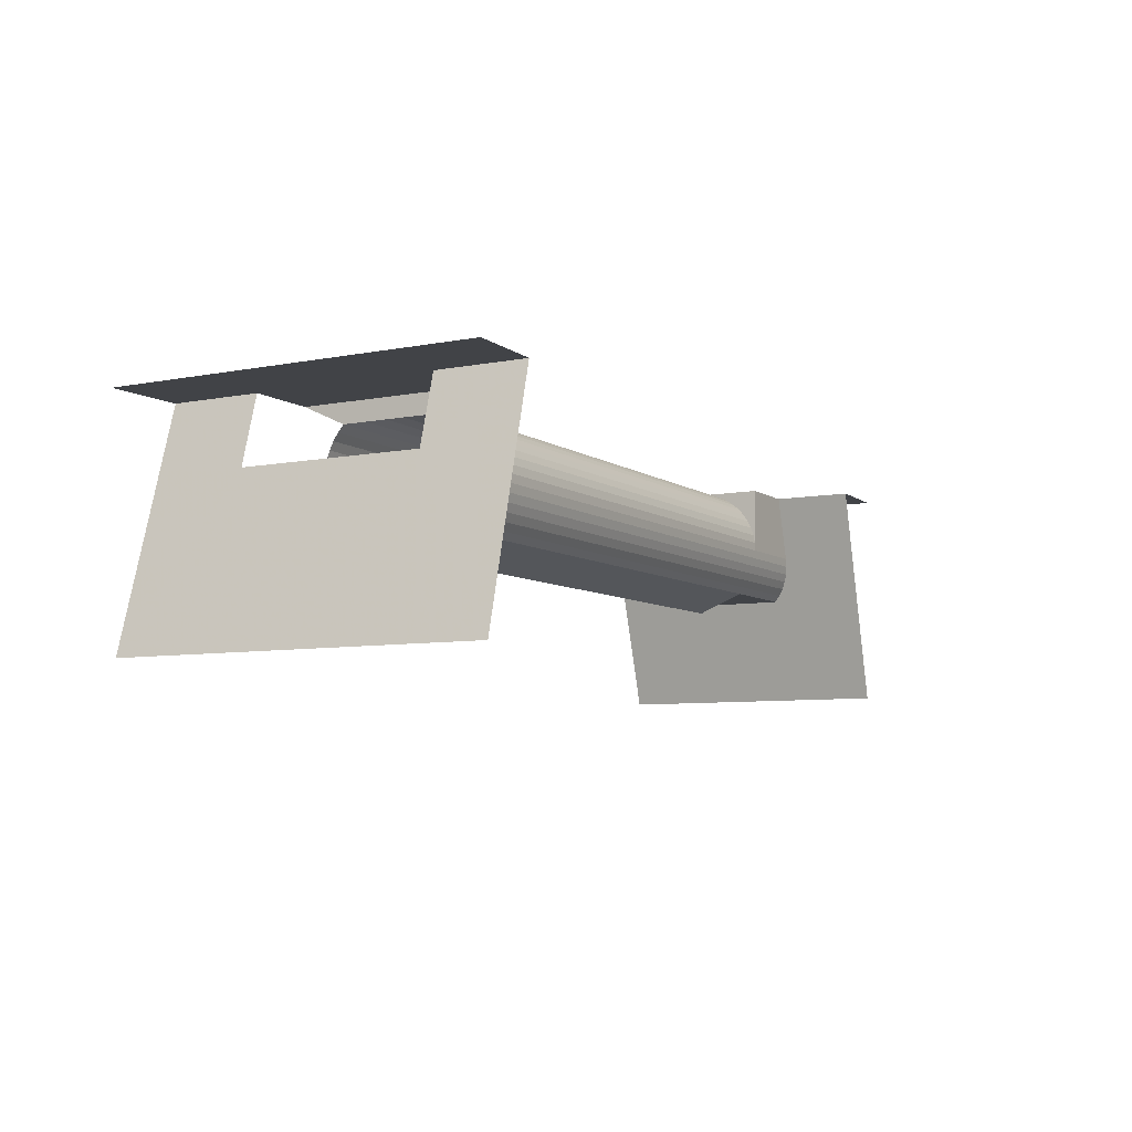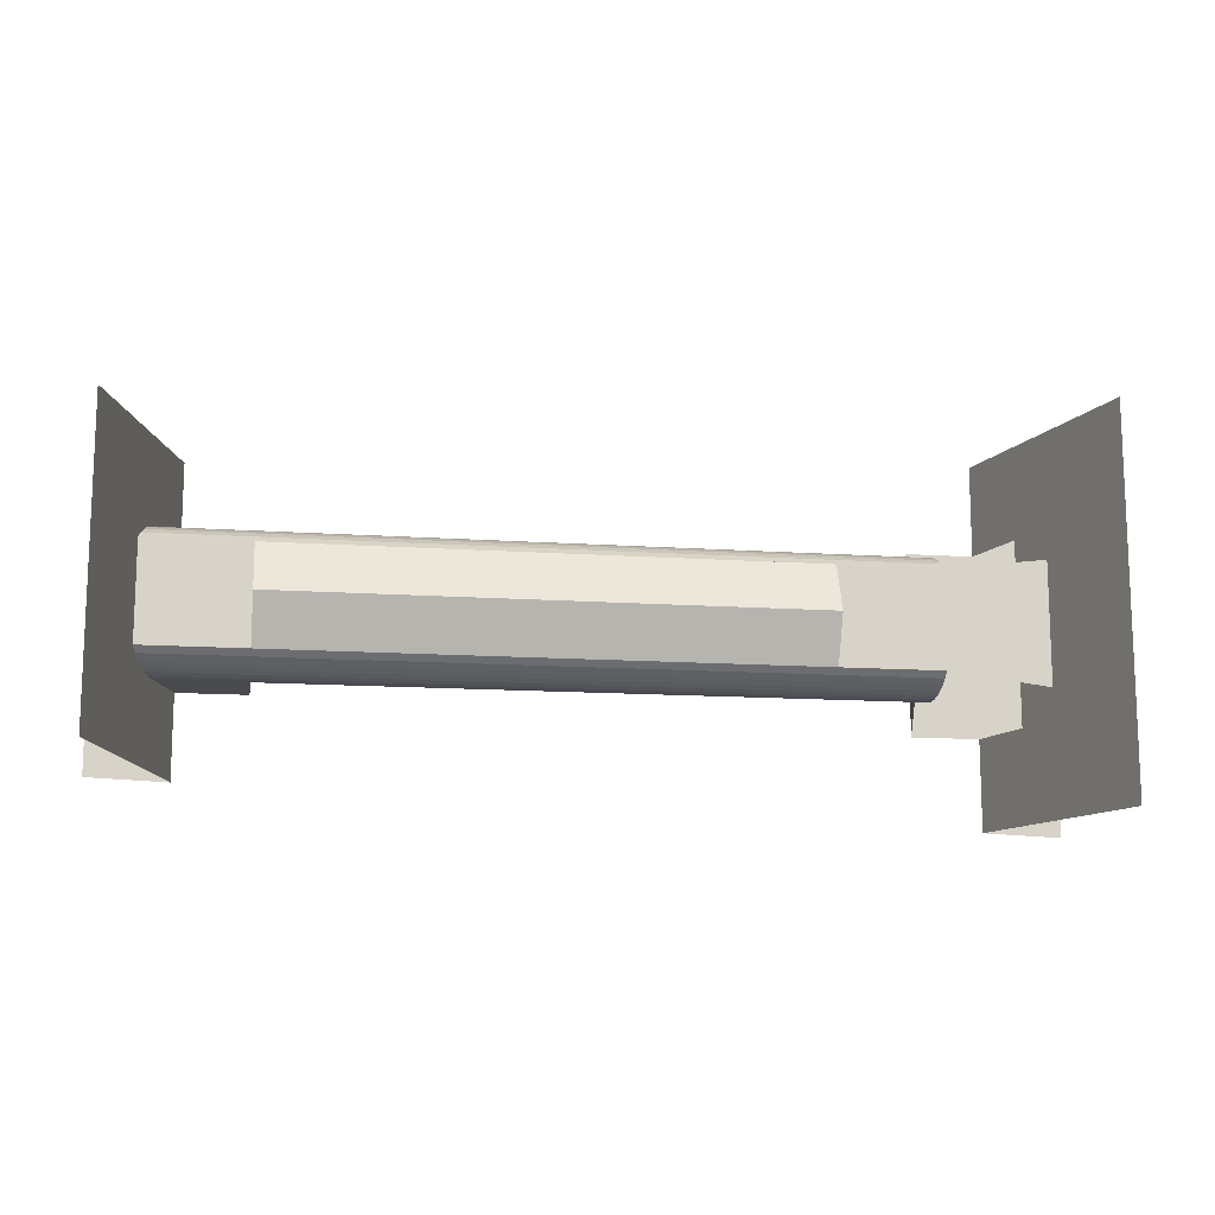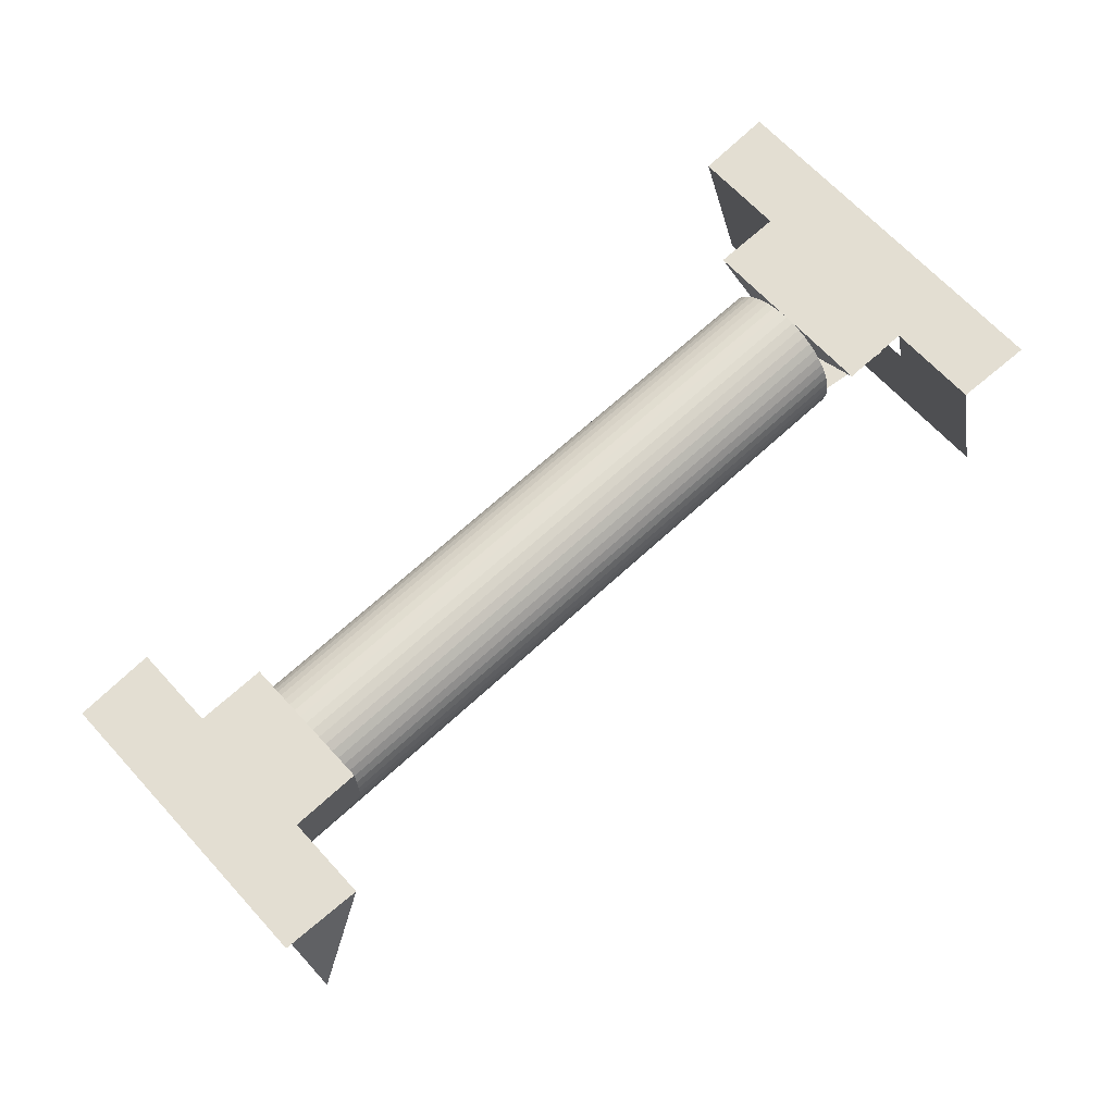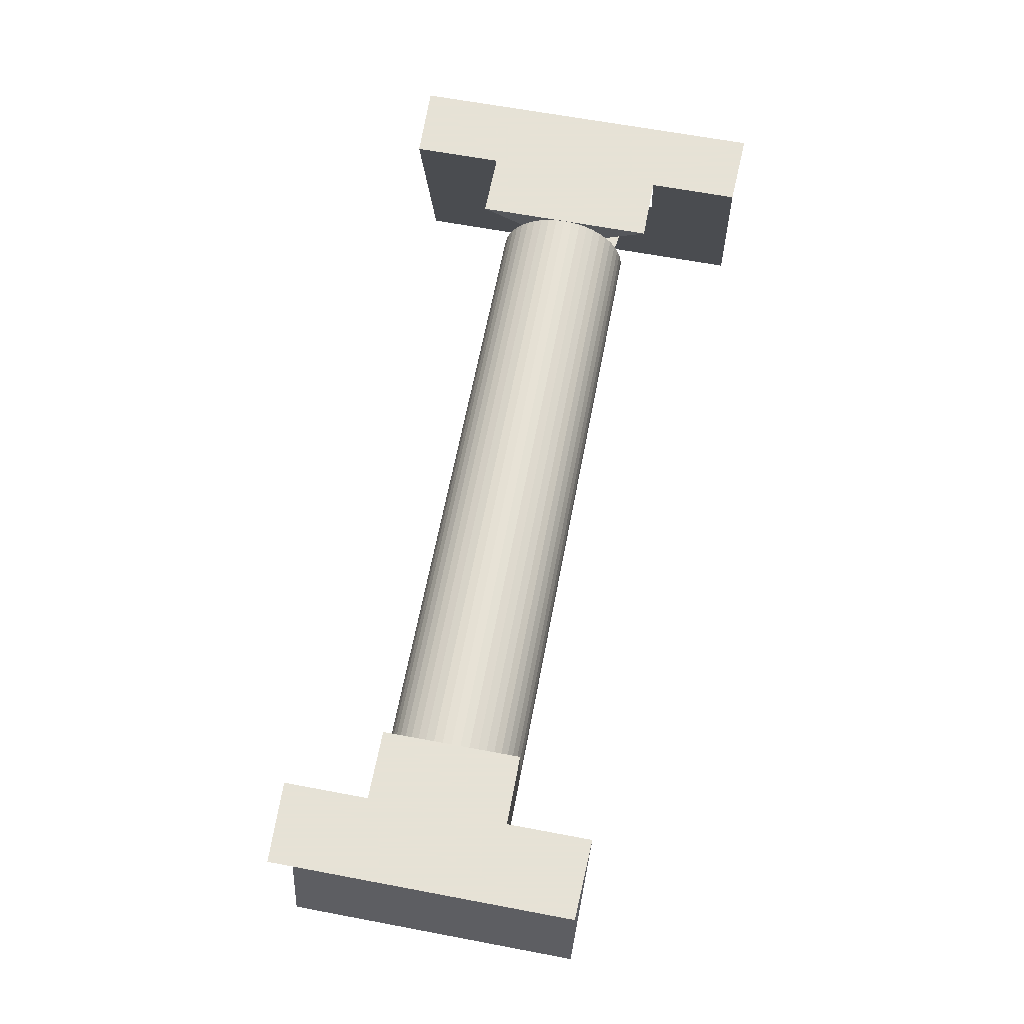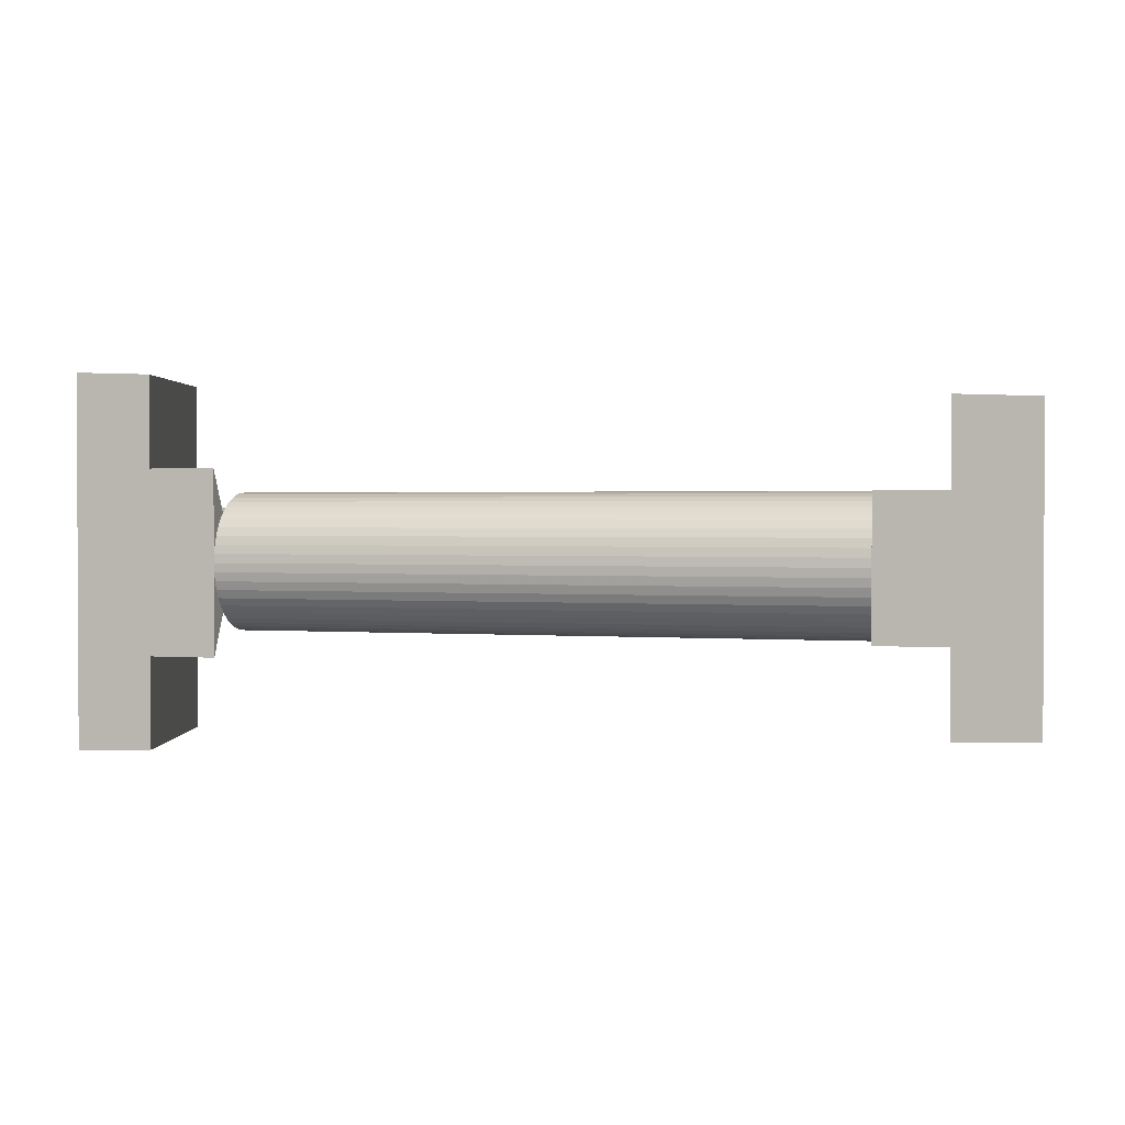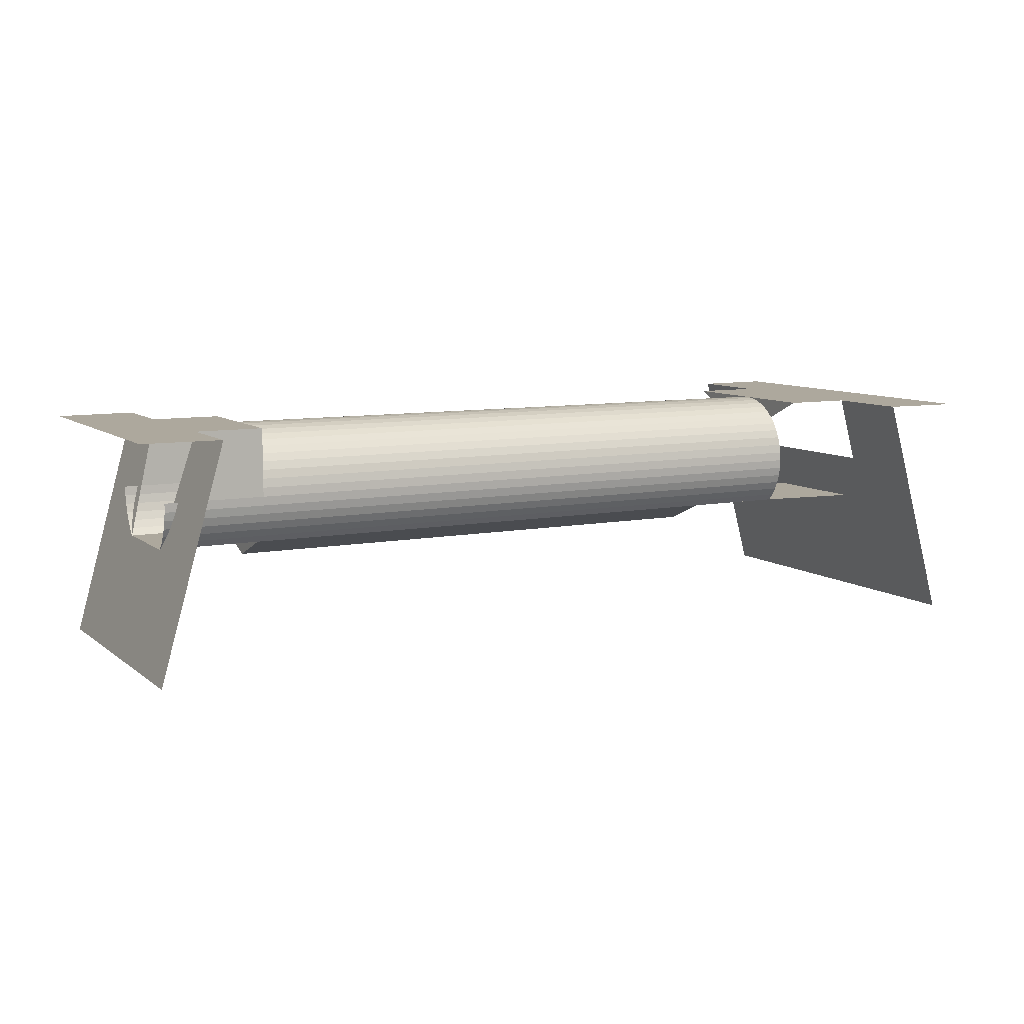
<metadata>
{"format":"obj","ext":"obj","renderer":"f3d","projection":"perspective","resolution":1024,"background":"white","views":[{"elev":-7.0,"azim":119.4,"up":"+Y"},{"elev":-12.8,"azim":-9.2,"up":"+Z"},{"elev":67.5,"azim":-42.7,"up":"+Y"},{"elev":63.8,"azim":-79.2,"up":"+Y"},{"elev":1.4,"azim":-163.7,"up":"+Z"},{"elev":8.7,"azim":-28.0,"up":"+Y"}]}
</metadata>
<code>
v 10.87 -0.1 -0.4428
v 10.64 -0.1 -0.4334
v 10.64 -0.1 0.4334
v 10.87 -0.1 0.4428
v 12.91 -0.4218 0.1587
v 12.91 -0.4414 0.1414
v 11.07 -0.4414 0.1414
v 11.07 -0.4218 0.1587
v 12.91 -0.4 0.1732
v 12.91 -0.4218 0.1587
v 11.07 -0.4218 0.1587
v 11.07 -0.4 0.1732
v 12.91 -0.3765 0.1848
v 12.91 -0.4 0.1732
v 11.07 -0.4 0.1732
v 11.07 -0.3765 0.1848
v 12.91 -0.3518 0.1932
v 12.91 -0.3765 0.1848
v 11.07 -0.3765 0.1848
v 11.07 -0.3518 0.1932
v 12.91 -0.3261 0.1983
v 12.91 -0.3518 0.1932
v 11.07 -0.3518 0.1932
v 11.07 -0.3261 0.1983
v 12.91 -0.3 0.2
v 12.91 -0.3261 0.1983
v 11.07 -0.3261 0.1983
v 11.07 -0.3 0.2
v 12.91 -0.2739 0.1983
v 12.91 -0.3 0.2
v 11.07 -0.3 0.2
v 11.07 -0.2739 0.1983
v 12.91 -0.2482 0.1932
v 12.91 -0.2739 0.1983
v 11.07 -0.2739 0.1983
v 11.07 -0.2482 0.1932
v 12.91 -0.2235 0.1848
v 12.91 -0.2482 0.1932
v 11.07 -0.2482 0.1932
v 11.07 -0.2235 0.1848
v 12.91 -0.2 0.1732
v 12.91 -0.2235 0.1848
v 11.07 -0.2235 0.1848
v 11.07 -0.2 0.1732
v 12.91 -0.1782 0.1587
v 12.91 -0.2 0.1732
v 11.07 -0.2 0.1732
v 11.07 -0.1782 0.1587
v 12.91 -0.1586 0.1414
v 12.91 -0.1782 0.1587
v 11.07 -0.1782 0.1587
v 11.07 -0.1586 0.1414
v 12.91 -0.1413 0.1217
v 12.91 -0.1586 0.1414
v 11.07 -0.1586 0.1414
v 11.07 -0.1413 0.1217
v 12.91 -0.1268 0.1
v 12.91 -0.1413 0.1217
v 11.07 -0.1413 0.1217
v 11.07 -0.1268 0.1
v 12.91 -0.1152 0.07654
v 12.91 -0.1268 0.1
v 11.07 -0.1268 0.1
v 11.07 -0.1152 0.07654
v 12.91 -0.1068 0.05176
v 12.91 -0.1152 0.07654
v 11.07 -0.1152 0.07654
v 11.07 -0.1068 0.05176
v 12.91 -0.1017 0.02611
v 12.91 -0.1068 0.05176
v 11.07 -0.1068 0.05176
v 11.07 -0.1017 0.02611
v 12.91 -0.1 0
v 12.91 -0.1017 0.02611
v 11.07 -0.1017 0.02611
v 11.07 -0.1 0
v 12.91 -0.1017 -0.02611
v 12.91 -0.1 0
v 11.07 -0.1 0
v 11.07 -0.1017 -0.02611
v 12.91 -0.1068 -0.05176
v 12.91 -0.1017 -0.02611
v 11.07 -0.1017 -0.02611
v 11.07 -0.1068 -0.05176
v 12.91 -0.1152 -0.07654
v 12.91 -0.1068 -0.05176
v 11.07 -0.1068 -0.05176
v 11.07 -0.1152 -0.07654
v 12.91 -0.1268 -0.1
v 12.91 -0.1152 -0.07654
v 11.07 -0.1152 -0.07654
v 11.07 -0.1268 -0.1
v 12.91 -0.1413 -0.1217
v 12.91 -0.1268 -0.1
v 11.07 -0.1268 -0.1
v 11.07 -0.1413 -0.1217
v 12.91 -0.1586 -0.1414
v 12.91 -0.1413 -0.1217
v 11.07 -0.1413 -0.1217
v 11.07 -0.1586 -0.1414
v 12.91 -0.1782 -0.1587
v 12.91 -0.1586 -0.1414
v 11.07 -0.1586 -0.1414
v 11.07 -0.1782 -0.1587
v 12.91 -0.2 -0.1732
v 12.91 -0.1782 -0.1587
v 11.07 -0.1782 -0.1587
v 11.07 -0.2 -0.1732
v 12.91 -0.2235 -0.1848
v 12.91 -0.2 -0.1732
v 11.07 -0.2 -0.1732
v 11.07 -0.2235 -0.1848
v 12.91 -0.2482 -0.1932
v 12.91 -0.2235 -0.1848
v 11.07 -0.2235 -0.1848
v 11.07 -0.2482 -0.1932
v 12.91 -0.2739 -0.1983
v 12.91 -0.2482 -0.1932
v 11.07 -0.2482 -0.1932
v 11.07 -0.2739 -0.1983
v 12.91 -0.3 -0.2
v 12.91 -0.2739 -0.1983
v 11.07 -0.2739 -0.1983
v 11.07 -0.3 -0.2
v 12.91 -0.3261 -0.1983
v 12.91 -0.3 -0.2
v 11.07 -0.3 -0.2
v 11.07 -0.3261 -0.1983
v 12.91 -0.3518 -0.1932
v 12.91 -0.3261 -0.1983
v 11.07 -0.3261 -0.1983
v 11.07 -0.3518 -0.1932
v 12.91 -0.3765 -0.1848
v 12.91 -0.3518 -0.1932
v 11.07 -0.3518 -0.1932
v 11.07 -0.3765 -0.1848
v 12.91 -0.4 -0.1732
v 12.91 -0.3765 -0.1848
v 11.07 -0.3765 -0.1848
v 11.07 -0.4 -0.1732
v 12.91 -0.4218 -0.1587
v 12.91 -0.4 -0.1732
v 11.07 -0.4 -0.1732
v 11.07 -0.4218 -0.1587
v 12.91 -0.4414 -0.1414
v 12.91 -0.4218 -0.1587
v 11.07 -0.4218 -0.1587
v 11.07 -0.4414 -0.1414
v 12.61 -0.5 0
v 12.61 -0.4414 -0.1414
v 11.07 -0.4414 -0.1414
v 11.07 -0.5 0
v 12.61 -0.4414 0.1414
v 12.61 -0.5 0
v 11.07 -0.5 0
v 11.07 -0.4414 0.1414
v 12.61 -0.4414 -0.1414
v 12.61 -0.5 0
v 12.61 -0.4414 0.1414
v 12.61 -0.4414 -0.1414
v 12.91 -0.4414 -0.1414
v 12.91 -0.4414 0.1414
v 12.61 -0.4414 0.1414
v 10.77 -0.3261 -0.1983
v 11.07 -0.3261 -0.1983
v 11.07 -0.3 -0.2
v 10.77 -0.3 -0.2
v 10.77 -0.3518 -0.1932
v 11.07 -0.3518 -0.1932
v 11.07 -0.3261 -0.1983
v 10.77 -0.3261 -0.1983
v 10.77 -0.3765 -0.1848
v 11.07 -0.3765 -0.1848
v 11.07 -0.3518 -0.1932
v 10.77 -0.3518 -0.1932
v 10.77 -0.4 -0.1732
v 11.07 -0.4 -0.1732
v 11.07 -0.3765 -0.1848
v 10.77 -0.3765 -0.1848
v 10.77 -0.4218 -0.1587
v 11.07 -0.4218 -0.1587
v 11.07 -0.4 -0.1732
v 10.77 -0.4 -0.1732
v 10.77 -0.4414 -0.1414
v 11.07 -0.4414 -0.1414
v 11.07 -0.4218 -0.1587
v 10.77 -0.4218 -0.1587
v 10.87 -0.1 -0.2
v 11.07 -0.1 -0.2
v 11.07 -0.3 -0.2
v 10.81 -0.3 -0.2
v 11.07 -0.3 -0.2
v 11.07 -0.1 -0.2
v 11.07 -0.1 0
v 10.77 -0.3261 0.1983
v 11.07 -0.3261 0.1983
v 11.07 -0.3 0.2
v 10.77 -0.3 0.2
v 10.77 -0.3518 0.1932
v 11.07 -0.3518 0.1932
v 11.07 -0.3261 0.1983
v 10.77 -0.3261 0.1983
v 10.77 -0.3765 0.1848
v 11.07 -0.3765 0.1848
v 11.07 -0.3518 0.1932
v 10.77 -0.3518 0.1932
v 10.77 -0.4 0.1732
v 11.07 -0.4 0.1732
v 11.07 -0.3765 0.1848
v 10.77 -0.3765 0.1848
v 10.77 -0.4218 0.1587
v 11.07 -0.4218 0.1587
v 11.07 -0.4 0.1732
v 10.77 -0.4 0.1732
v 10.77 -0.4414 0.1414
v 11.07 -0.4414 0.1414
v 11.07 -0.4218 0.1587
v 10.77 -0.4218 0.1587
v 11.07 -0.3 0.2
v 11.07 -0.1 0.2
v 10.87 -0.1 0.2
v 10.81 -0.3 0.2
v 11.07 -0.1 0.2
v 11.07 -0.3 0.2
v 11.07 -0.1 0
v 10.77 -0.4414 -0.1414
v 11.07 -0.4414 -0.1414
v 11.07 -0.4414 0.1414
v 10.77 -0.4414 0.1414
v 11.07 -0.1 -0.2
v 10.87 -0.1 -0.2
v 10.87 -0.1 0.2
v 11.07 -0.1 0.2
v 11.07 -0.4414 -0.1414
v 11.07 -0.5 0
v 11.07 -0.4414 0.1414
v 10.87 -0.1 -0.4428
v 10.87 -0.1 -0.2
v 10.77 -0.4414 -0.1414
v 10.68 -0.7765 -0.435
v 10.68 -0.7765 -0.435
v 10.77 -0.4414 -0.1414
v 10.77 -0.4414 0.1414
v 10.68 -0.7765 0.435
v 10.87 -0.1 0.4428
v 10.68 -0.7765 0.435
v 10.77 -0.4414 0.1414
v 10.87 -0.1 0.2
v 13.17 -0.3 -0.2671
v 13.11 -0.1 -0.2671
v 13.11 -0.1 -0.5344
v 13.3 -0.7765 -0.5421
v 13.17 -0.3 0.2671
v 13.17 -0.3 -0.2671
v 13.3 -0.7765 -0.5421
v 13.3 -0.7765 0.5421
v 13.17 -0.3 0.2671
v 13.3 -0.7765 0.5421
v 13.11 -0.1 0.5344
v 13.11 -0.1 0.2671
v 13.11 -0.1 0.2671
v 13.11 -0.1 0.5344
v 13.34 -0.1 0.5437
v 13.11 -0.1 -0.5344
v 13.11 -0.1 -0.2671
v 13.34 -0.1 -0.5437
v 13.11 -0.1 0.2671
v 13.34 -0.1 0.5437
v 13.34 -0.1 -0.5437
v 13.11 -0.1 -0.2671
v 12.91 -0.1 -0.2671
v 12.91 -0.1586 -0.1414
v 12.91 -0.1586 0.1414
v 12.91 -0.1 0.2671
v 13.21 -0.4414 -0.178
v 13.21 -0.4414 0.178
v 12.91 -0.4414 0.1414
v 12.91 -0.4414 -0.1414
v 13.11 -0.1 0.2671
v 13.11 -0.1 -0.2671
v 12.91 -0.1 -0.2671
v 12.91 -0.1 0.2671
g mesh6926227
f 1 2 3
f 3 4 1
g mesh6926228
f 5 7 6
f 7 5 8
f 9 11 10
f 11 9 12
f 13 15 14
f 15 13 16
f 17 19 18
f 19 17 20
f 21 23 22
f 23 21 24
f 25 27 26
f 27 25 28
f 29 31 30
f 31 29 32
f 33 35 34
f 35 33 36
f 37 39 38
f 39 37 40
f 41 43 42
f 43 41 44
f 45 47 46
f 47 45 48
f 49 51 50
f 51 49 52
f 53 55 54
f 55 53 56
f 57 59 58
f 59 57 60
f 61 63 62
f 63 61 64
f 65 67 66
f 67 65 68
f 69 71 70
f 71 69 72
f 73 75 74
f 75 73 76
f 77 79 78
f 79 77 80
f 81 83 82
f 83 81 84
f 85 87 86
f 87 85 88
f 89 91 90
f 91 89 92
f 93 95 94
f 95 93 96
f 97 99 98
f 99 97 100
f 101 103 102
f 103 101 104
f 105 107 106
f 107 105 108
f 109 111 110
f 111 109 112
f 113 115 114
f 115 113 116
f 117 119 118
f 119 117 120
f 121 123 122
f 123 121 124
f 125 127 126
f 127 125 128
f 129 131 130
f 131 129 132
f 133 135 134
f 135 133 136
f 137 139 138
f 139 137 140
f 141 143 142
f 143 141 144
f 145 147 146
f 147 145 148
g mesh6926230
f 149 151 150
f 151 149 152
f 153 155 154
f 155 153 156
g mesh6926233
f 157 159 158
g mesh6926236
f 160 161 162
f 162 163 160
g mesh6926238
f 164 166 165
f 166 164 167
f 168 170 169
f 170 168 171
f 172 174 173
f 174 172 175
f 176 178 177
f 178 176 179
f 180 182 181
f 182 180 183
f 184 186 185
f 186 184 187
f 188 189 190
f 190 191 188
f 192 193 194
g mesh6926241
f 195 196 197
f 197 198 195
f 199 200 201
f 201 202 199
f 203 204 205
f 205 206 203
f 207 208 209
f 209 210 207
f 211 212 213
f 213 214 211
f 215 216 217
f 217 218 215
f 219 220 221
f 221 222 219
f 223 224 225
g mesh6926244
f 226 227 228
f 228 229 226
g mesh6926246
f 230 231 232
f 232 233 230
g mesh6926249
f 234 235 236
f 237 238 239
f 239 240 237
f 241 242 243
f 243 244 241
f 245 246 247
f 247 248 245
f 249 250 251
f 251 252 249
f 253 254 255
f 255 256 253
f 257 258 259
f 259 260 257
f 261 262 263
f 264 265 266
f 267 268 269
f 269 270 267
f 271 272 273
f 273 274 271
f 275 276 277
f 277 278 275
g mesh6926252
f 279 280 281
f 281 282 279

</code>
